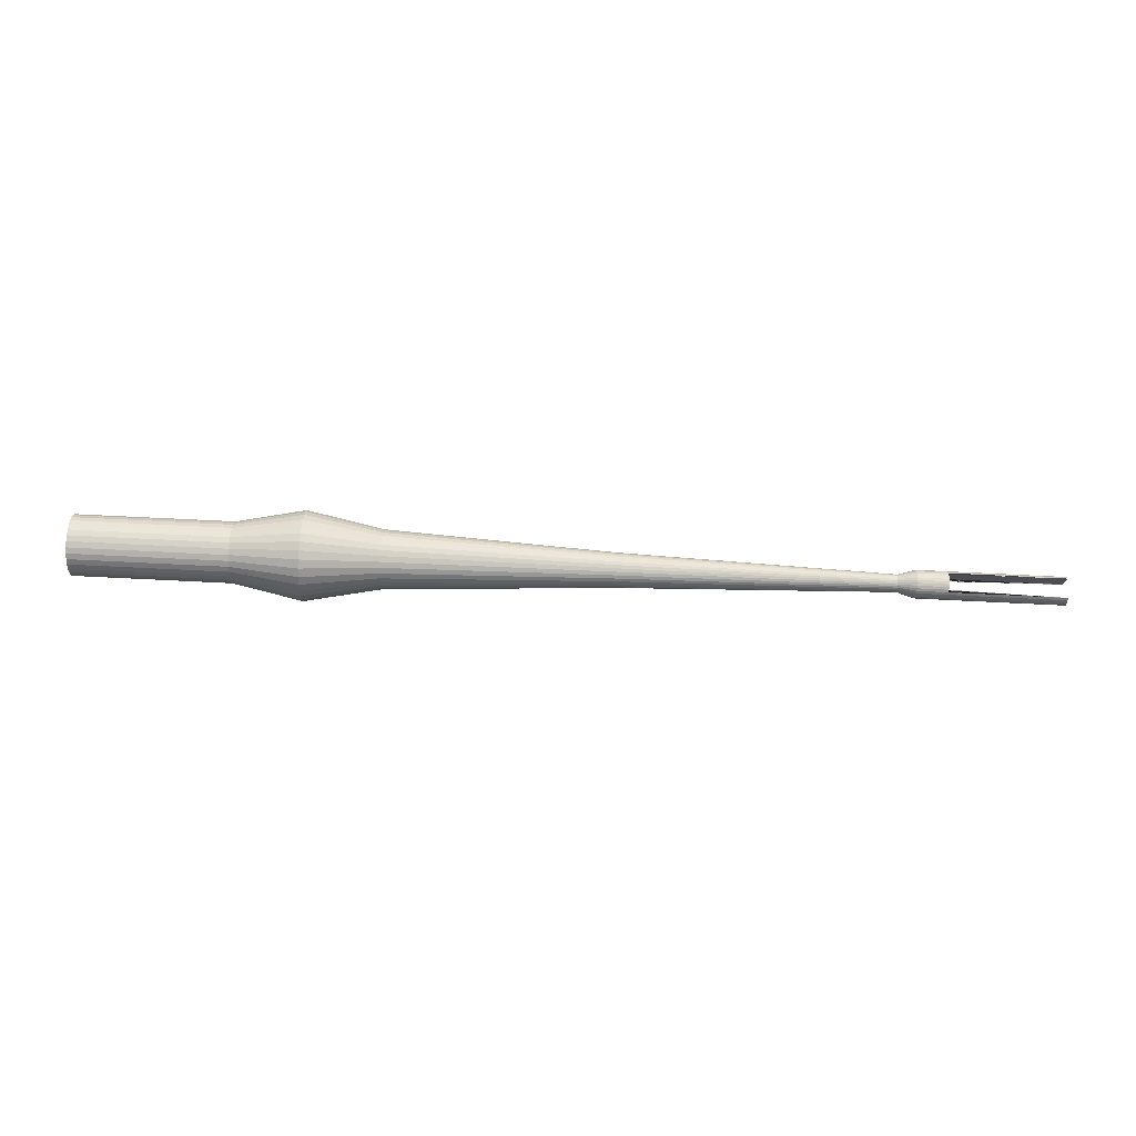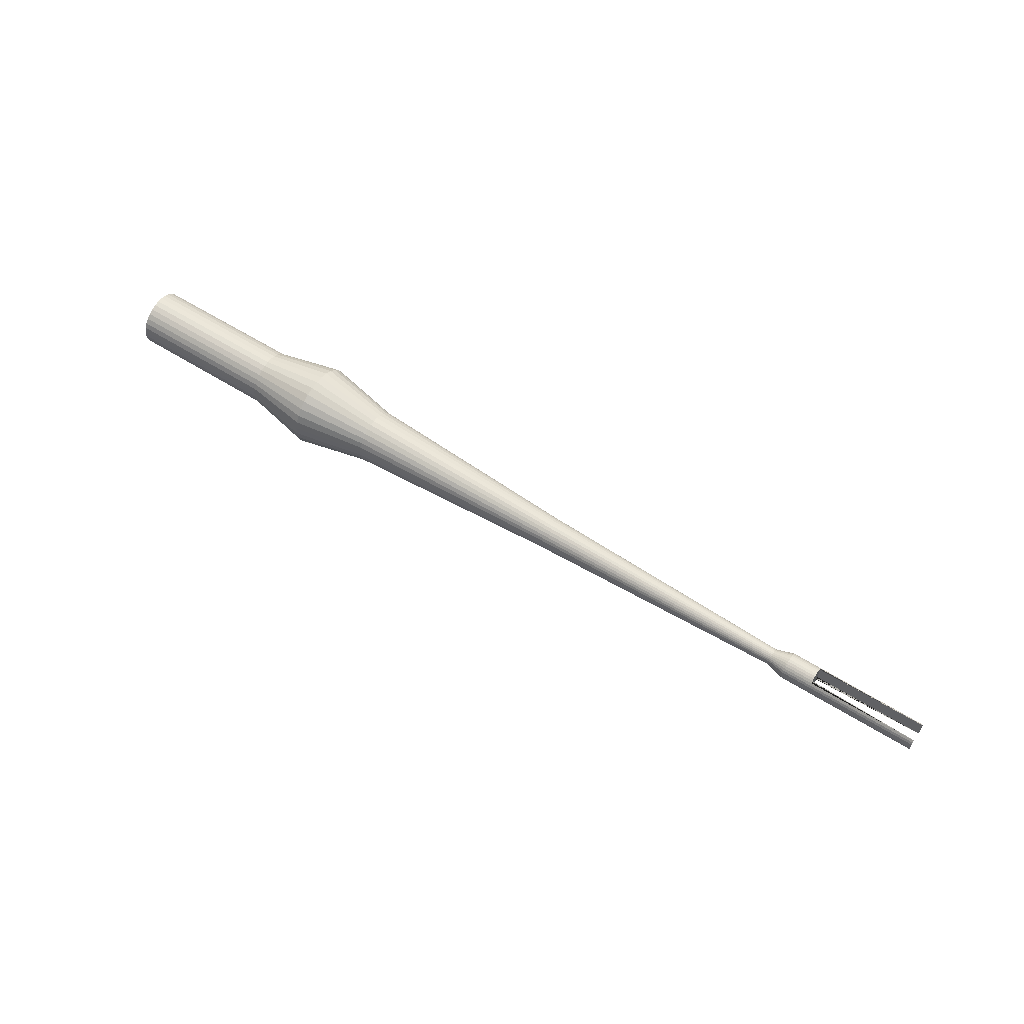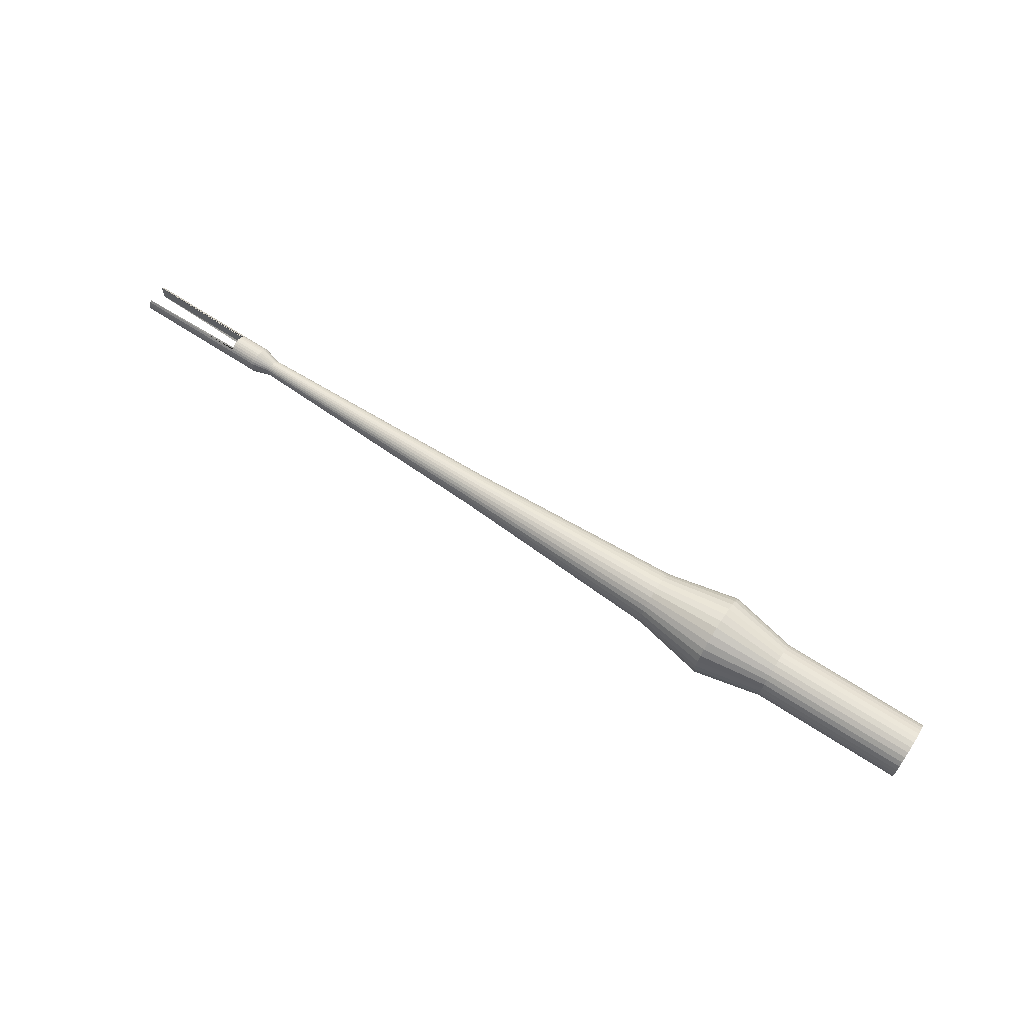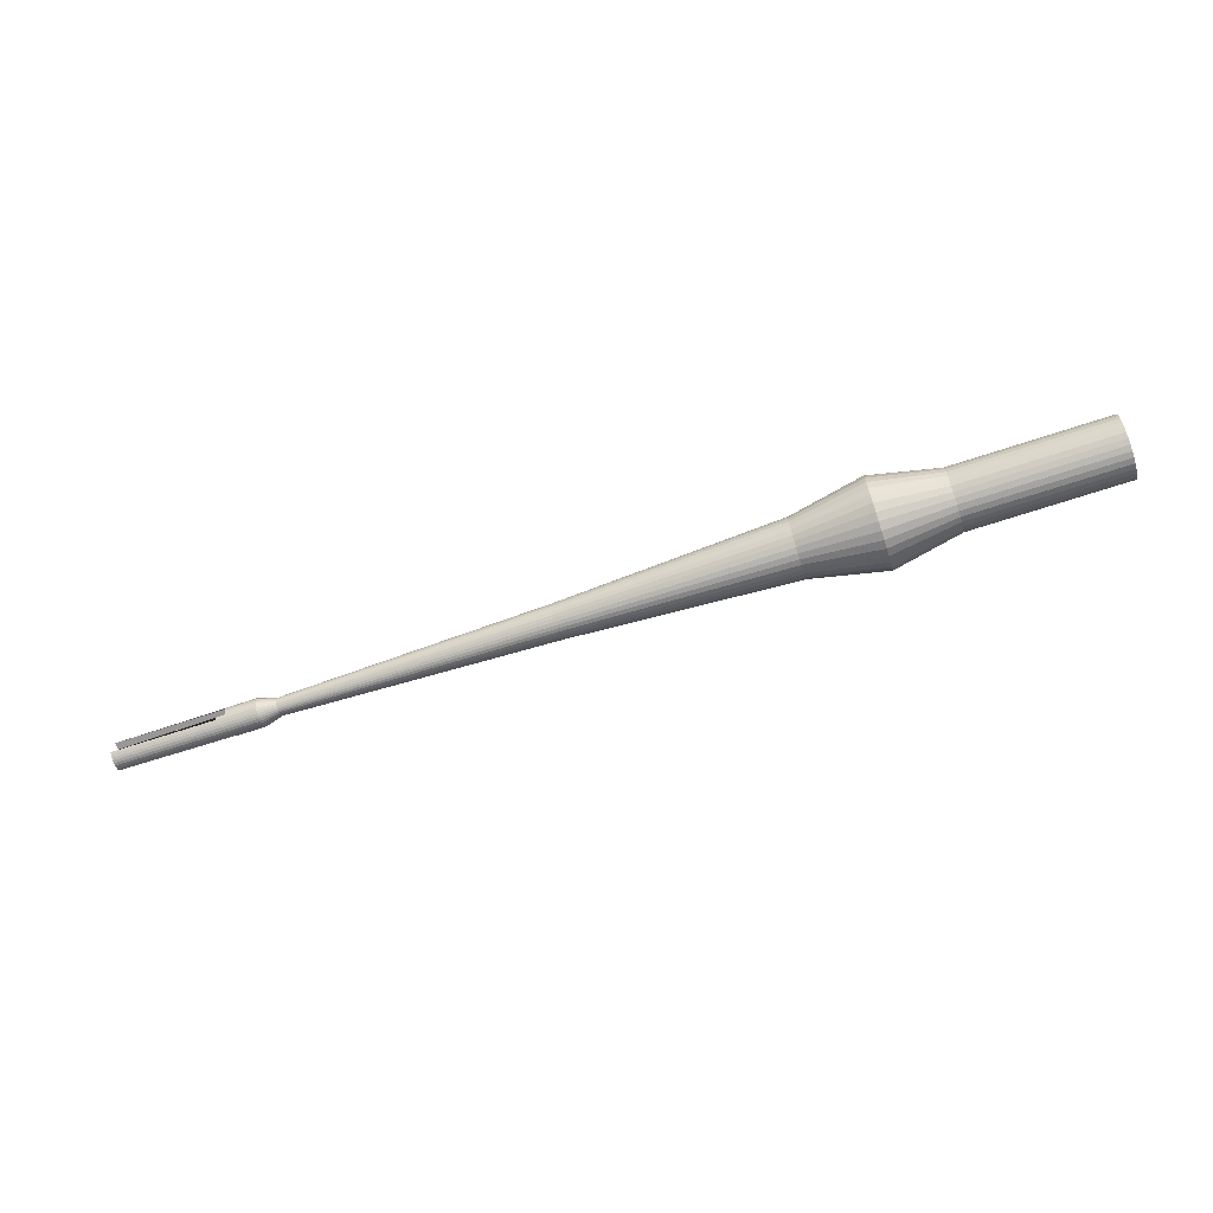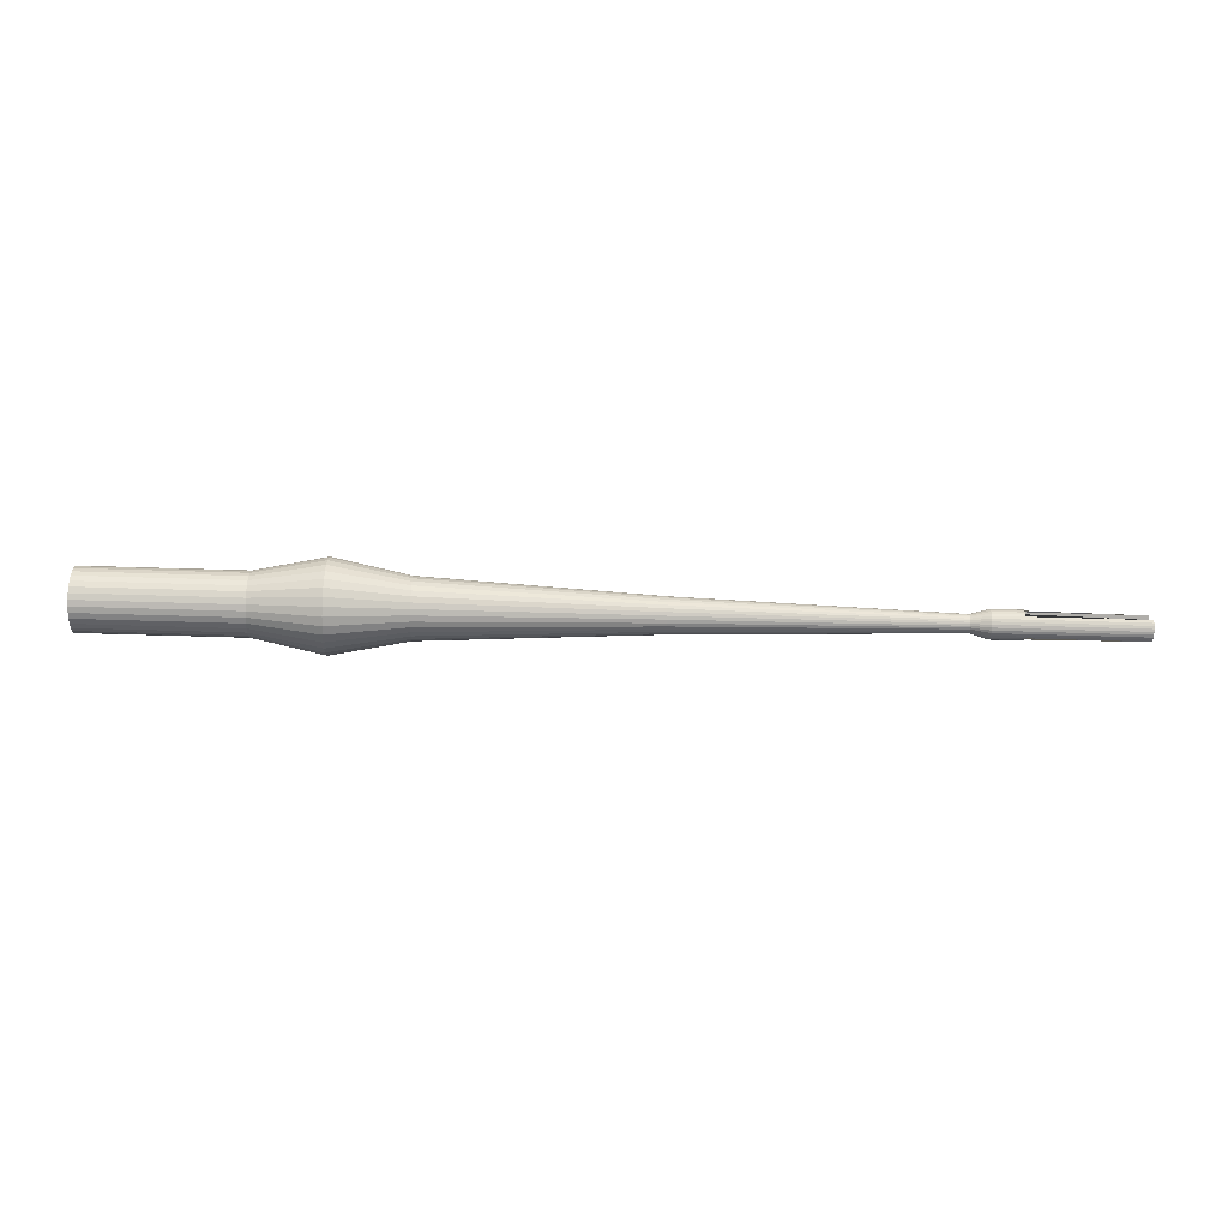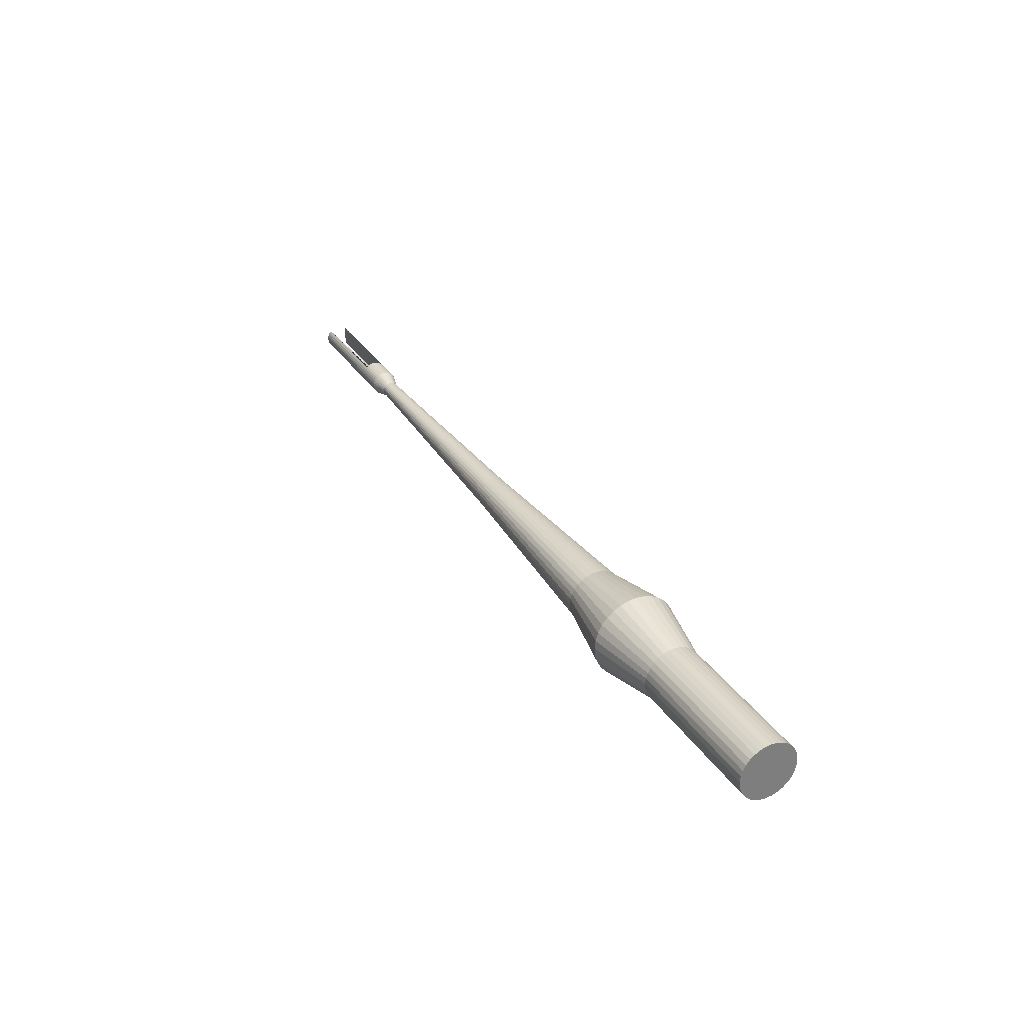
<metadata>
{"format":"obj","ext":"obj","renderer":"f3d","projection":"perspective","resolution":1024,"background":"white","views":[{"elev":72.6,"azim":-177.2,"up":"+Y"},{"elev":58.6,"azim":-146.9,"up":"+Y"},{"elev":66.7,"azim":33.3,"up":"+Y"},{"elev":-68.2,"azim":18.3,"up":"+Z"},{"elev":-77.7,"azim":178.4,"up":"+Z"},{"elev":31.9,"azim":62.4,"up":"+Y"}]}
</metadata>
<code>
o Arm_Right
v -0.9855 0.1159 -0.036
v -1.172 0.1159 -0.036
v -0.9855 0.1088 -0.03531
v -1.172 0.1088 -0.03531
v -0.9855 0.1021 -0.03326
v -1.172 0.1021 -0.03326
v -0.9855 0.09587 -0.02993
v -1.172 0.09587 -0.02993
v -0.9855 0.09041 -0.02546
v -1.172 0.09041 -0.02546
v -0.9855 0.08594 -0.02
v -1.172 0.08594 -0.02
v -0.9855 0.08261 -0.01378
v -1.172 0.08261 -0.01378
v -0.9855 0.08056 -0.007023
v -1.172 0.08056 -0.007023
v -0.9855 0.07987 0
v -1.172 0.07987 0
v -0.9855 0.08056 0.007023
v -1.172 0.08056 0.007023
v -0.9855 0.08261 0.01378
v -1.172 0.08261 0.01378
v -0.9855 0.08594 0.02
v -1.172 0.08594 0.02
v -0.9855 0.09041 0.02546
v -1.172 0.09041 0.02546
v -0.9855 0.09587 0.02993
v -1.172 0.09587 0.02993
v -0.9855 0.1021 0.03326
v -1.172 0.1021 0.03326
v -0.9855 0.1088 0.03531
v -1.172 0.1088 0.03531
v -0.9855 0.1159 0.036
v -1.172 0.1159 0.036
v -0.9855 0.1229 0.03531
v -1.172 0.1229 0.03531
v -0.9855 0.1296 0.03326
v -1.172 0.1296 0.03326
v -0.9855 0.1359 0.02993
v -1.172 0.1359 0.02993
v -0.9855 0.1413 0.02546
v -1.172 0.1413 0.02546
v -0.9855 0.1458 0.02
v -1.172 0.1458 0.02
v -0.9855 0.1491 0.01378
v -1.172 0.1491 0.01378
v -0.9855 0.1512 0.007023
v -1.172 0.1512 0.007023
v -0.9855 0.1519 0
v -1.172 0.1519 0
v -0.9855 0.1512 -0.007023
v -1.172 0.1512 -0.007023
v -0.9855 0.1491 -0.01378
v -1.172 0.1491 -0.01378
v -0.9855 0.1458 -0.02
v -1.172 0.1458 -0.02
v -0.9855 0.1413 -0.02546
v -1.172 0.1413 -0.02546
v -0.9855 0.1359 -0.02993
v -1.172 0.1359 -0.02993
v -0.9855 0.1296 -0.03326
v -1.172 0.1296 -0.03326
v -0.9855 0.1229 -0.03531
v -1.172 0.1229 -0.03531
v -1.255 0.1055 -0.05195
v -1.255 0.1159 -0.05297
v -1.255 0.0956 -0.04894
v -1.255 0.08644 -0.04404
v -1.255 0.07841 -0.03746
v -1.255 0.07183 -0.02943
v -1.255 0.06693 -0.02027
v -1.255 0.06392 -0.01033
v -1.255 0.0629 0
v -1.255 0.06392 0.01033
v -1.255 0.06693 0.02027
v -1.255 0.07183 0.02943
v -1.255 0.07841 0.03746
v -1.255 0.08644 0.04404
v -1.255 0.0956 0.04894
v -1.255 0.1055 0.05195
v -1.255 0.1159 0.05297
v -1.255 0.1262 0.05195
v -1.255 0.1361 0.04894
v -1.255 0.1453 0.04404
v -1.255 0.1533 0.03746
v -1.255 0.1599 0.02943
v -1.255 0.1648 0.02027
v -1.255 0.1678 0.01033
v -1.255 0.1688 0
v -1.255 0.1678 -0.01033
v -1.255 0.1648 -0.02027
v -1.255 0.1599 -0.02943
v -1.255 0.1533 -0.03746
v -1.255 0.1453 -0.04404
v -1.255 0.1361 -0.04894
v -1.255 0.1262 -0.05195
v -1.345 0.1091 -0.03427
v -1.345 0.1159 -0.03495
v -1.345 0.1025 -0.03229
v -1.345 0.09645 -0.02906
v -1.345 0.09116 -0.02471
v -1.345 0.08681 -0.01942
v -1.345 0.08358 -0.01337
v -1.345 0.0816 -0.006818
v -1.345 0.08092 0
v -1.345 0.0816 0.006818
v -1.345 0.08358 0.01337
v -1.345 0.08681 0.01942
v -1.345 0.09116 0.02471
v -1.345 0.09645 0.02906
v -1.345 0.1025 0.03229
v -1.345 0.1091 0.03427
v -1.345 0.1159 0.03495
v -1.345 0.1227 0.03427
v -1.345 0.1292 0.03229
v -1.345 0.1353 0.02906
v -1.345 0.1406 0.02471
v -1.345 0.1449 0.01942
v -1.345 0.1482 0.01337
v -1.345 0.1501 0.006818
v -1.345 0.1508 0
v -1.345 0.1501 -0.006818
v -1.345 0.1482 -0.01337
v -1.345 0.1449 -0.01942
v -1.345 0.1406 -0.02471
v -1.345 0.1353 -0.02906
v -1.345 0.1292 -0.03229
v -1.345 0.1227 -0.03427
v -1.615 0.1119 -0.02019
v -1.615 0.1159 -0.02059
v -1.615 0.108 -0.01902
v -1.615 0.1044 -0.01712
v -1.615 0.1013 -0.01456
v -1.615 0.09875 -0.01144
v -1.615 0.09685 -0.007878
v -1.615 0.09568 -0.004016
v -1.615 0.09528 0
v -1.615 0.09568 0.004016
v -1.615 0.09685 0.007878
v -1.615 0.09875 0.01144
v -1.615 0.1013 0.01456
v -1.615 0.1044 0.01712
v -1.615 0.108 0.01902
v -1.615 0.1119 0.02019
v -1.615 0.1159 0.02059
v -1.615 0.1199 0.02019
v -1.615 0.1237 0.01902
v -1.615 0.1273 0.01712
v -1.615 0.1304 0.01456
v -1.615 0.133 0.01144
v -1.615 0.1349 0.007878
v -1.615 0.1361 0.004016
v -1.615 0.1365 0
v -1.615 0.1361 -0.004016
v -1.615 0.1349 -0.007878
v -1.615 0.133 -0.01144
v -1.615 0.1304 -0.01456
v -1.615 0.1273 -0.01712
v -1.615 0.1237 -0.01902
v -1.615 0.1199 -0.02019
v -1.939 0.1138 -0.01016
v -1.939 0.1159 -0.01036
v -1.939 0.1119 -0.009573
v -1.939 0.1101 -0.008615
v -1.939 0.1085 -0.007327
v -1.939 0.1073 -0.005756
v -1.939 0.1063 -0.003965
v -1.939 0.1057 -0.002021
v -1.939 0.1055 0
v -1.939 0.1057 0.002021
v -1.939 0.1063 0.003965
v -1.939 0.1073 0.005756
v -1.939 0.1085 0.007327
v -1.939 0.1101 0.008615
v -1.939 0.1119 0.009573
v -1.939 0.1138 0.01016
v -1.939 0.1159 0.01036
v -1.939 0.1179 0.01016
v -1.939 0.1198 0.009573
v -1.939 0.1216 0.008615
v -1.939 0.1232 0.007327
v -1.939 0.1245 0.005756
v -1.939 0.1254 0.003965
v -1.939 0.126 0.002021
v -1.939 0.1262 0
v -1.939 0.126 -0.002021
v -1.939 0.1254 -0.003965
v -1.939 0.1245 -0.005756
v -1.939 0.1232 -0.007327
v -1.939 0.1216 -0.008615
v -1.939 0.1198 -0.009573
v -1.939 0.1179 -0.01016
v -1.961 0.1126 -0.01626
v -1.961 0.1159 -0.01658
v -1.961 0.1095 -0.01532
v -1.961 0.1067 -0.01378
v -1.961 0.1041 -0.01172
v -1.961 0.1021 -0.00921
v -1.961 0.1006 -0.006344
v -1.961 0.09961 -0.003234
v -1.961 0.09929 0
v -1.961 0.09961 0.003234
v -1.961 0.1006 0.006344
v -1.961 0.1021 0.00921
v -1.961 0.1041 0.01172
v -1.961 0.1067 0.01378
v -1.961 0.1095 0.01532
v -1.961 0.1126 0.01626
v -1.961 0.1159 0.01658
v -1.961 0.1191 0.01626
v -1.961 0.1222 0.01532
v -1.961 0.1251 0.01378
v -1.961 0.1276 0.01172
v -1.961 0.1297 0.00921
v -1.961 0.1312 0.006344
v -1.961 0.1321 0.003234
v -1.961 0.1324 0
v -1.961 0.1321 -0.003234
v -1.961 0.1312 -0.006344
v -1.961 0.1297 -0.00921
v -1.961 0.1276 -0.01172
v -1.961 0.1251 -0.01378
v -1.961 0.1222 -0.01532
v -1.961 0.1191 -0.01626
v -2.133 0.1126 -0.01626
v -2.133 0.1159 -0.01658
v -2.133 0.1095 -0.01532
v -2.133 0.1067 -0.01378
v -2.133 0.1041 -0.01172
v -2.133 0.1041 0.01172
v -2.133 0.1067 0.01378
v -2.133 0.1095 0.01532
v -2.133 0.1126 0.01626
v -2.133 0.1159 0.01658
v -2.133 0.1191 0.01626
v -2.133 0.1222 0.01532
v -2.133 0.1251 0.01378
v -2.133 0.1276 0.01172
v -2.133 0.1276 -0.01172
v -2.133 0.1251 -0.01378
v -2.133 0.1222 -0.01532
v -2.133 0.1191 -0.01626
v -2.133 0.1277 -0.01159
v -2.133 0.1277 0.01159
v -2.133 0.104 0.01159
v -2.133 0.104 -0.01159
v -1.997 0.104 -0.01159
v -1.997 0.1021 -0.00921
v -1.997 0.1006 -0.006344
v -1.997 0.09961 -0.003234
v -1.997 0.1277 0.01159
v -1.997 0.1297 0.00921
v -1.997 0.09929 0
v -1.997 0.1312 0.006344
v -1.997 0.09961 0.003234
v -1.997 0.1321 0.003234
v -1.997 0.1006 0.006344
v -1.997 0.1324 0
v -1.997 0.1021 0.00921
v -1.997 0.1321 -0.003234
v -1.997 0.104 0.01159
v -1.997 0.1312 -0.006344
v -1.997 0.1297 -0.00921
v -1.997 0.1277 -0.01159
f 1 3 4 2
f 3 5 6 4
f 5 7 8 6
f 7 9 10 8
f 9 11 12 10
f 11 13 14 12
f 13 15 16 14
f 15 17 18 16
f 17 19 20 18
f 19 21 22 20
f 21 23 24 22
f 23 25 26 24
f 25 27 28 26
f 27 29 30 28
f 29 31 32 30
f 31 33 34 32
f 33 35 36 34
f 35 37 38 36
f 37 39 40 38
f 39 41 42 40
f 41 43 44 42
f 43 45 46 44
f 45 47 48 46
f 47 49 50 48
f 49 51 52 50
f 51 53 54 52
f 53 55 56 54
f 55 57 58 56
f 57 59 60 58
f 59 61 62 60
f 14 71 70 12
f 61 63 64 62
f 63 1 2 64
f 63 61 59 57 55 53 51 49 47 45 43 41 39 37 35 33 31 29 27 25 23 21 19 17 15 13 11 9 7 5 3 1
f 80 112 111 79
f 32 80 79 30
f 50 89 88 48
f 6 67 65 4
f 24 76 75 22
f 42 85 84 40
f 60 94 93 58
f 16 72 71 14
f 34 81 80 32
f 52 90 89 50
f 8 68 67 6
f 26 77 76 24
f 44 86 85 42
f 62 95 94 60
f 18 73 72 16
f 36 82 81 34
f 54 91 90 52
f 10 69 68 8
f 28 78 77 26
f 46 87 86 44
f 64 96 95 62
f 20 74 73 18
f 38 83 82 36
f 56 92 91 54
f 12 70 69 10
f 30 79 78 28
f 48 88 87 46
f 4 65 66 2
f 2 66 96 64
f 22 75 74 20
f 40 84 83 38
f 58 93 92 56
f 67 99 97 65
f 94 126 125 93
f 81 113 112 80
f 68 100 99 67
f 95 127 126 94
f 82 114 113 81
f 69 101 100 68
f 96 128 127 95
f 83 115 114 82
f 70 102 101 69
f 66 98 128 96
f 84 116 115 83
f 71 103 102 70
f 85 117 116 84
f 72 104 103 71
f 86 118 117 85
f 73 105 104 72
f 87 119 118 86
f 74 106 105 73
f 88 120 119 87
f 75 107 106 74
f 89 121 120 88
f 76 108 107 75
f 90 122 121 89
f 77 109 108 76
f 91 123 122 90
f 78 110 109 77
f 92 124 123 91
f 79 111 110 78
f 65 97 98 66
f 93 125 124 92
f 119 151 150 118
f 154 186 185 153
f 106 138 137 105
f 120 152 151 119
f 107 139 138 106
f 121 153 152 120
f 108 140 139 107
f 122 154 153 121
f 109 141 140 108
f 123 155 154 122
f 110 142 141 109
f 124 156 155 123
f 111 143 142 110
f 97 129 130 98
f 125 157 156 124
f 112 144 143 111
f 99 131 129 97
f 126 158 157 125
f 113 145 144 112
f 100 132 131 99
f 127 159 158 126
f 114 146 145 113
f 101 133 132 100
f 128 160 159 127
f 115 147 146 114
f 102 134 133 101
f 98 130 160 128
f 116 148 147 115
f 103 135 134 102
f 117 149 148 116
f 104 136 135 103
f 118 150 149 117
f 105 137 136 104
f 161 193 194 162
f 141 173 172 140
f 155 187 186 154
f 142 174 173 141
f 156 188 187 155
f 143 175 174 142
f 129 161 162 130
f 157 189 188 156
f 144 176 175 143
f 131 163 161 129
f 158 190 189 157
f 145 177 176 144
f 132 164 163 131
f 159 191 190 158
f 146 178 177 145
f 133 165 164 132
f 160 192 191 159
f 147 179 178 146
f 134 166 165 133
f 130 162 192 160
f 148 180 179 147
f 135 167 166 134
f 149 181 180 148
f 136 168 167 135
f 150 182 181 149
f 137 169 168 136
f 151 183 182 150
f 138 170 169 137
f 152 184 183 151
f 139 171 170 138
f 153 185 184 152
f 140 172 171 139
f 208 233 232 207
f 189 221 220 188
f 176 208 207 175
f 163 195 193 161
f 190 222 221 189
f 177 209 208 176
f 164 196 195 163
f 191 223 222 190
f 178 210 209 177
f 165 197 196 164
f 192 224 223 191
f 179 211 210 178
f 166 198 197 165
f 162 194 224 192
f 180 212 211 179
f 167 199 198 166
f 181 213 212 180
f 168 200 199 167
f 182 214 213 181
f 169 201 200 168
f 183 215 214 182
f 170 202 201 169
f 184 216 215 183
f 171 203 202 170
f 185 217 216 184
f 172 204 203 171
f 186 218 217 185
f 173 205 204 172
f 187 219 218 186
f 174 206 205 173
f 188 220 219 187
f 175 207 206 174
f 244 245 230 231 232 233 234 235 236 237 238
f 229 246 243 239 240 241 242 226 225 227 228
f 195 227 225 193
f 222 240 239 221
f 209 234 233 208
f 196 228 227 195
f 223 241 240 222
f 210 235 234 209
f 197 229 228 196
f 224 242 241 223
f 211 236 235 210
f 248 247 246 229 197 198
f 194 226 242 224
f 212 237 236 211
f 249 248 198 199
f 213 238 237 212
f 250 249 199 200
f 252 251 244 238 213 214
f 253 250 200 201
f 215 254 252 214
f 255 253 201 202
f 216 256 254 215
f 257 255 202 203
f 217 258 256 216
f 259 257 203 204
f 218 260 258 217
f 245 261 259 204 205 230
f 219 262 260 218
f 206 231 230 205
f 220 263 262 219
f 207 232 231 206
f 193 225 226 194
f 243 264 263 220 221 239
f 262 263 264 247 248 249 250 253 255 257 259 261 251 252 254 256 258 260
f 246 247 264 243
f 244 251 261 245

</code>
